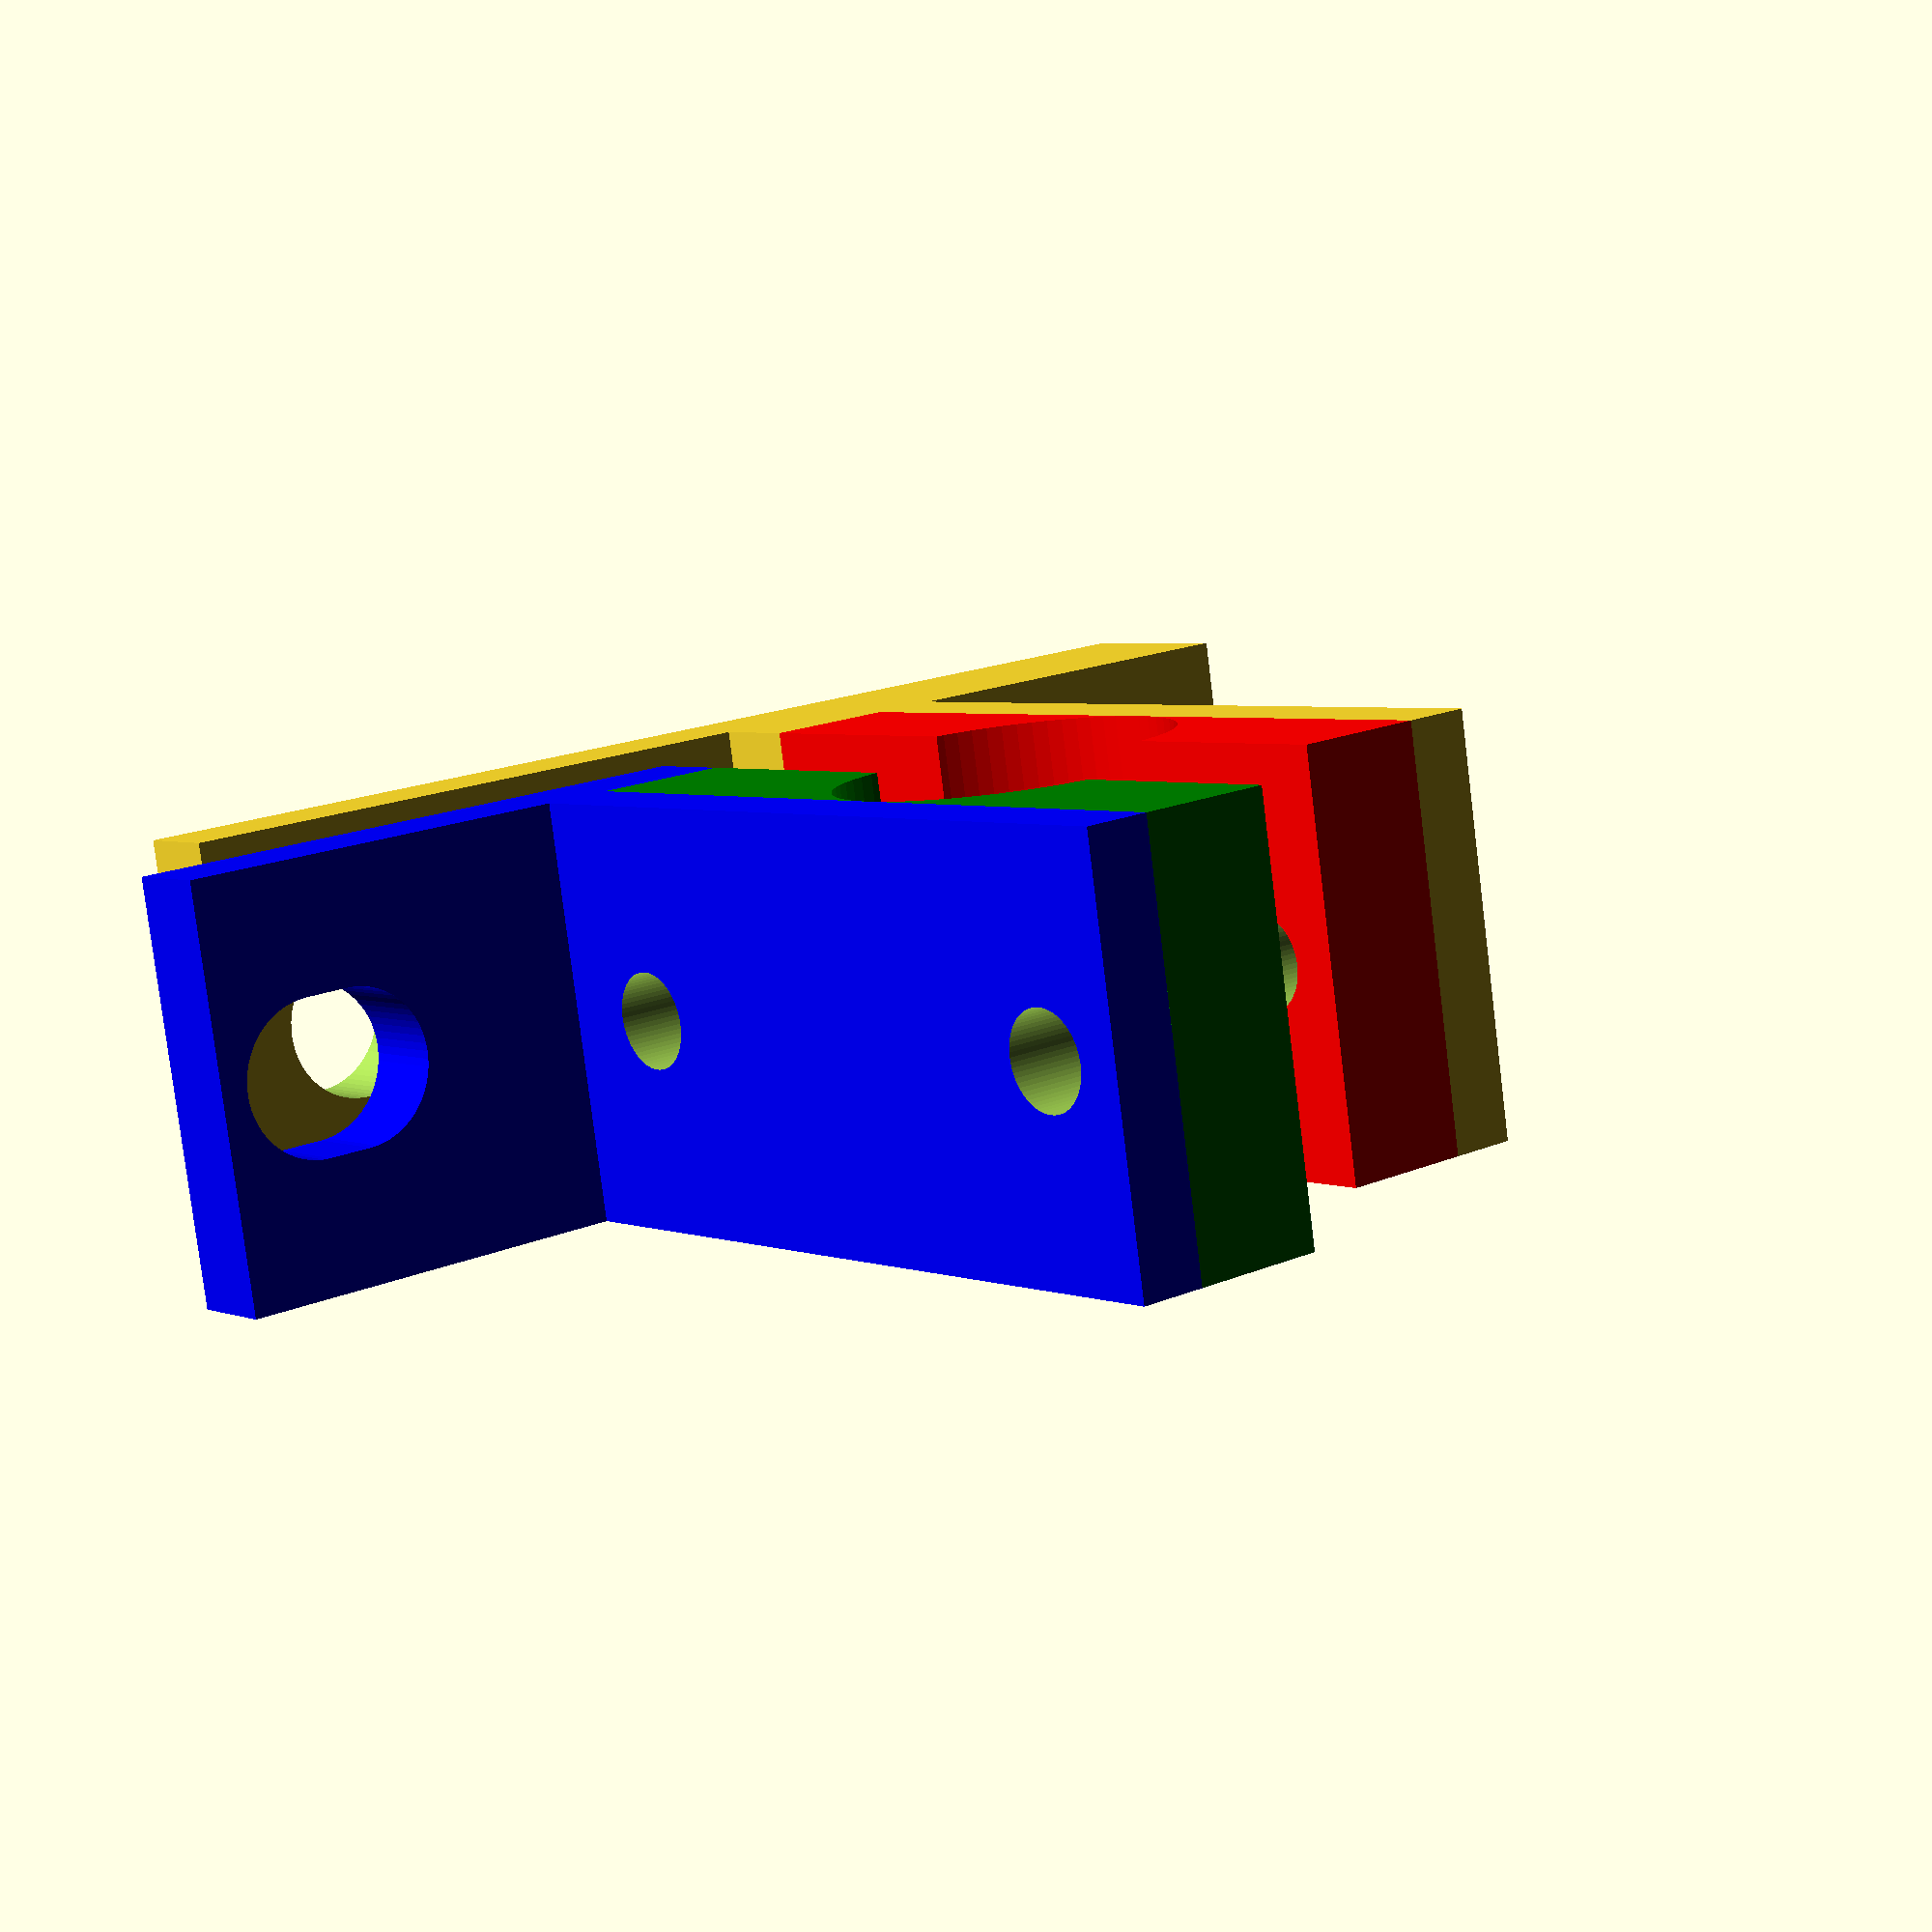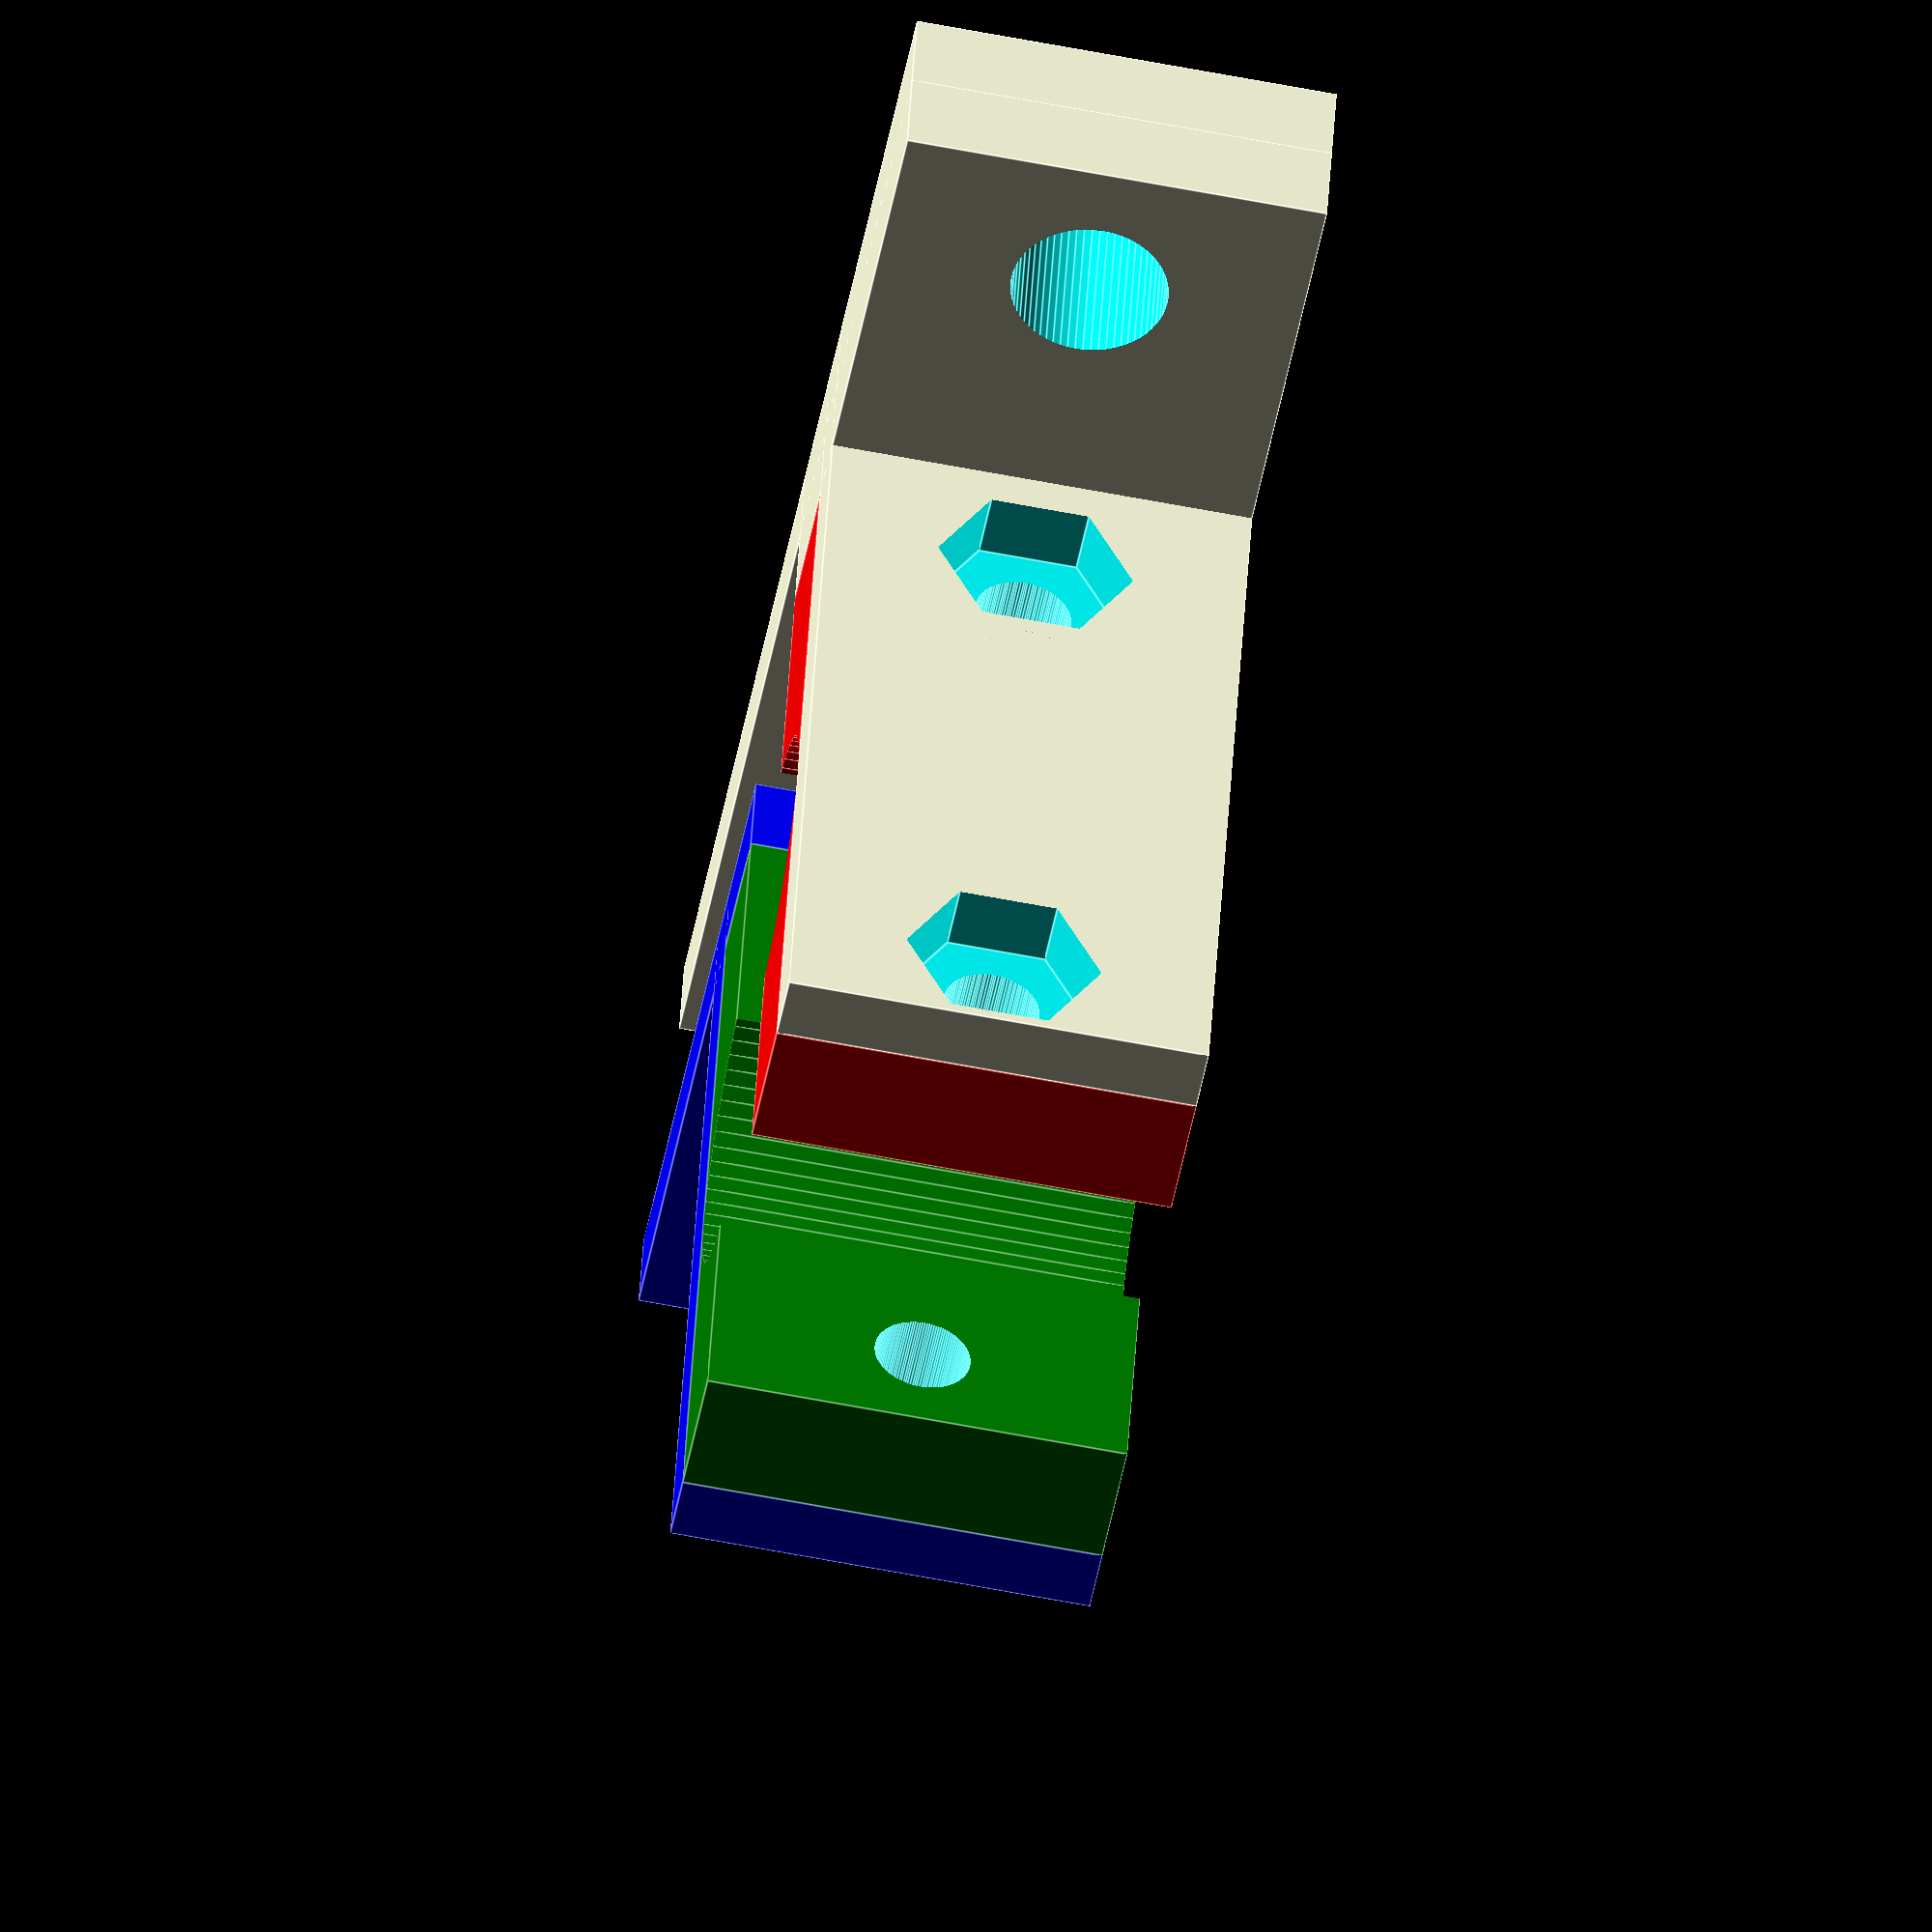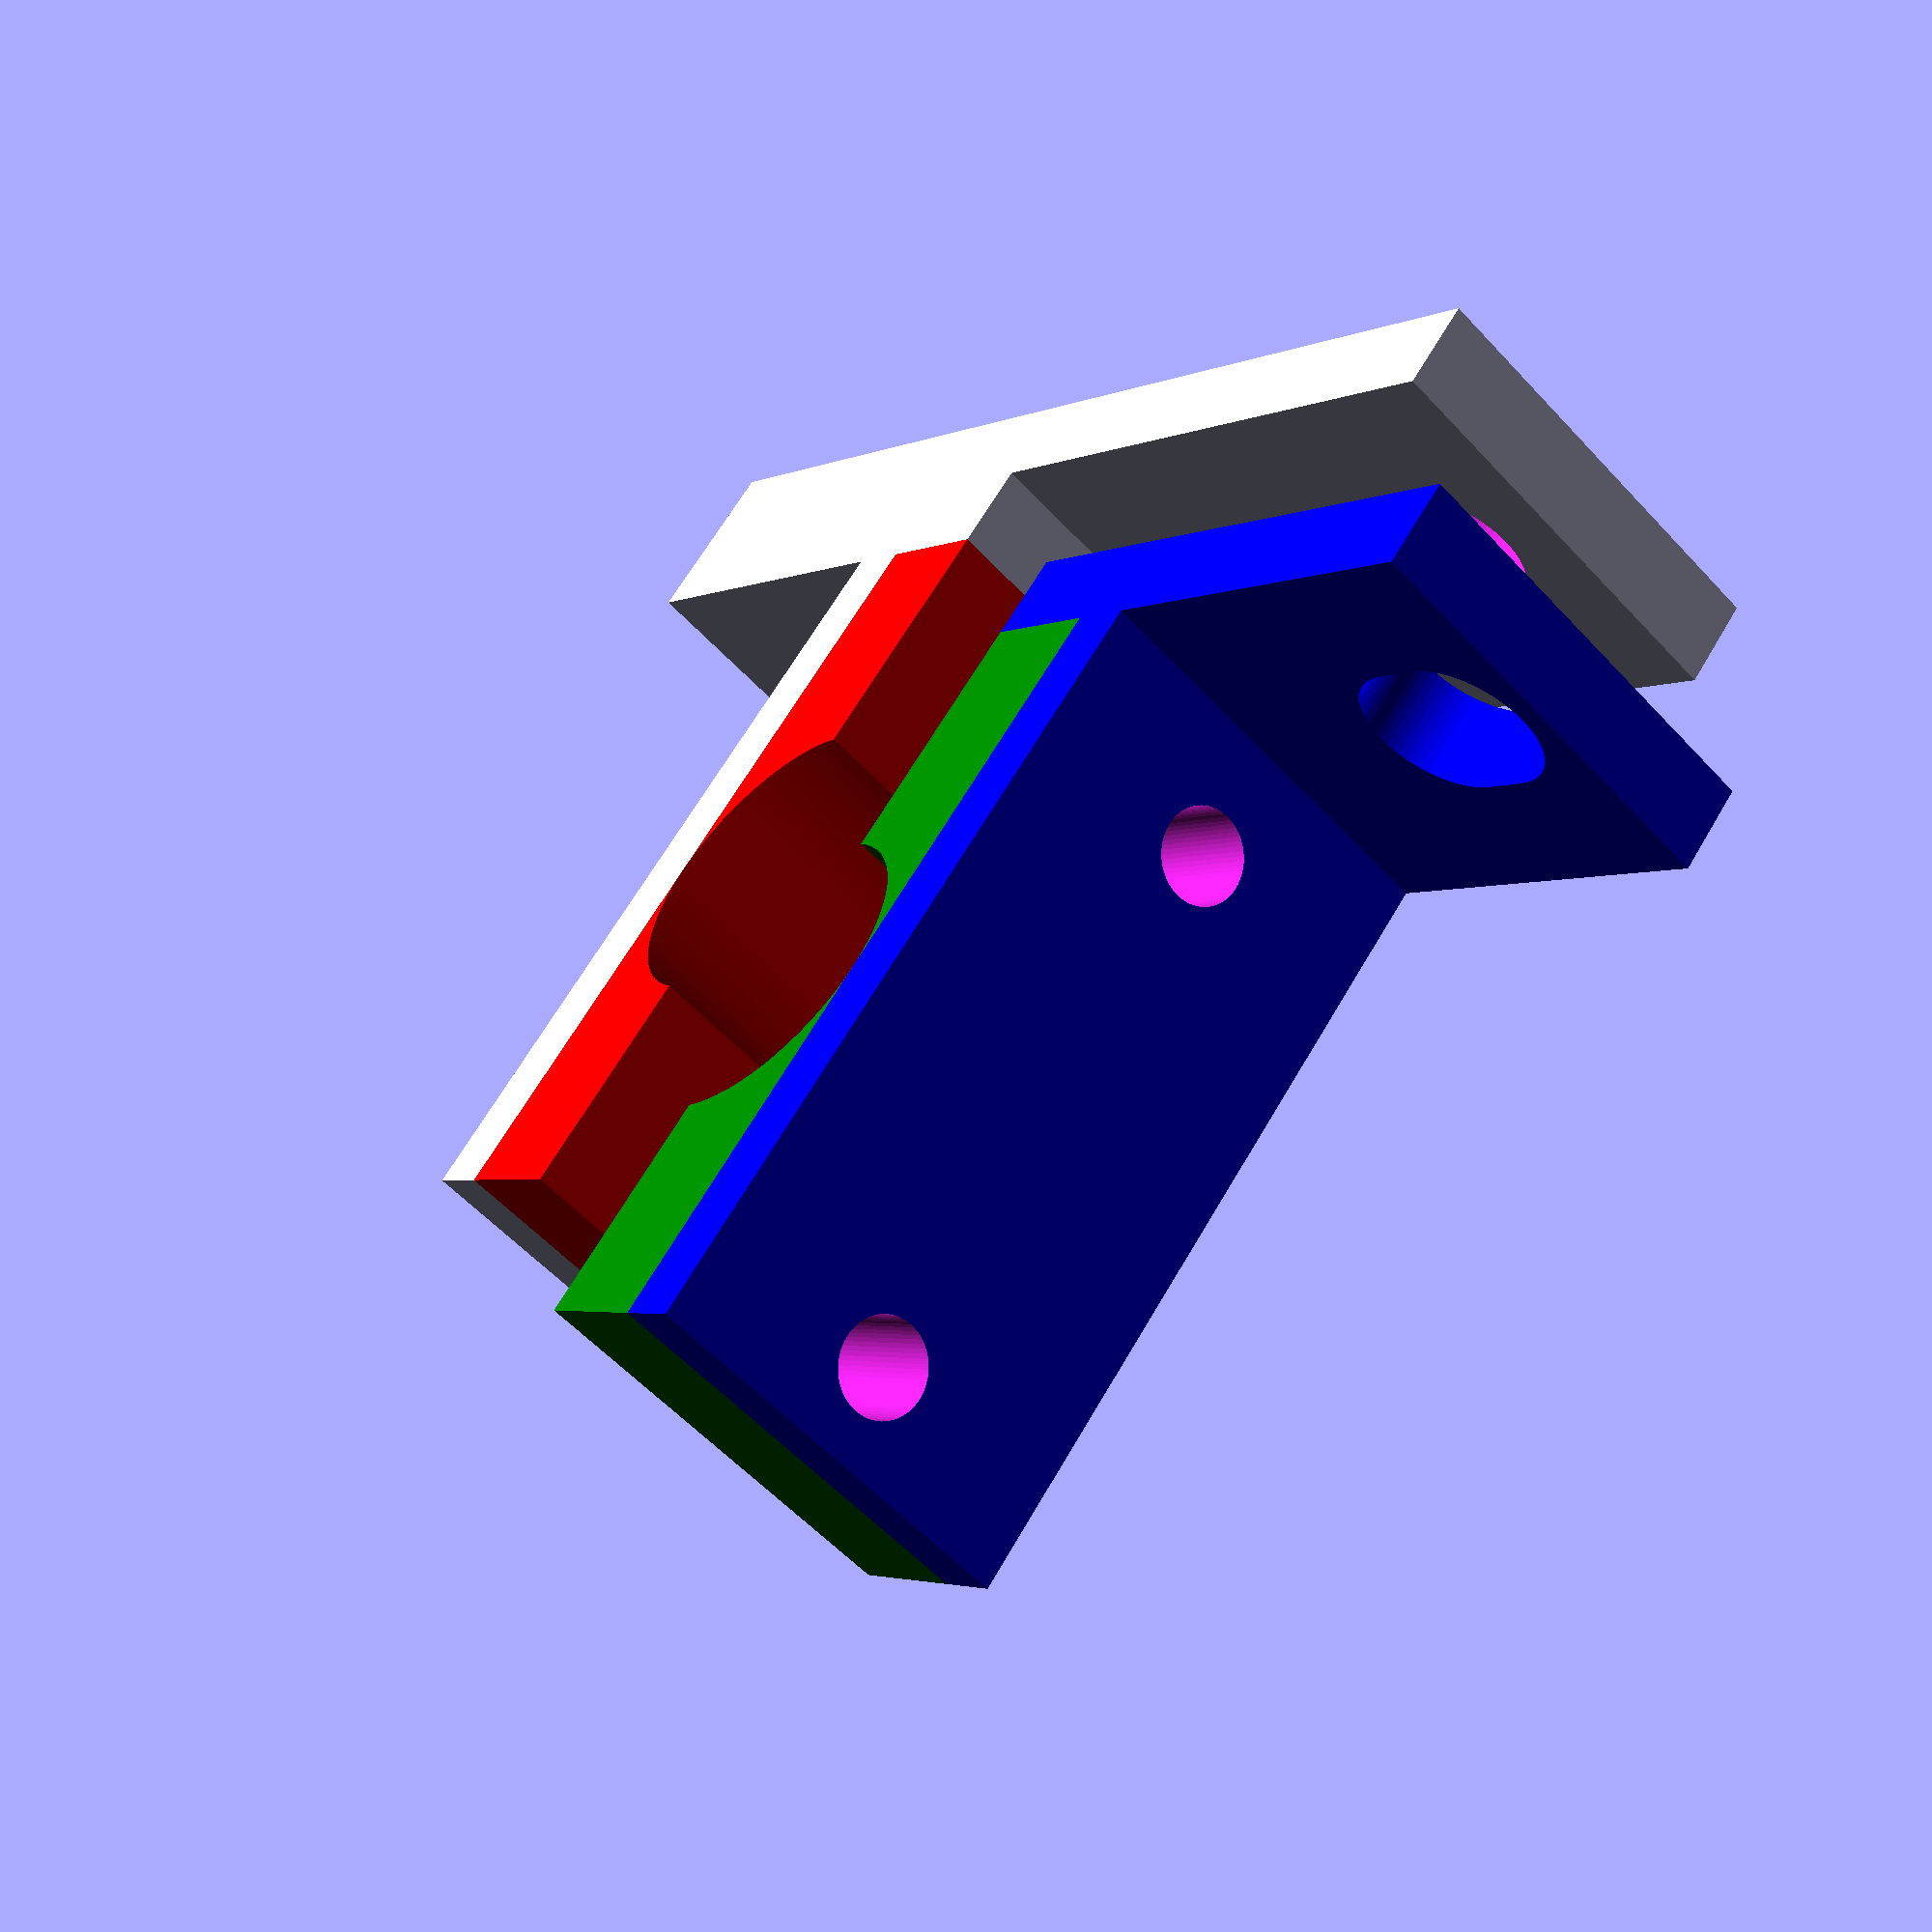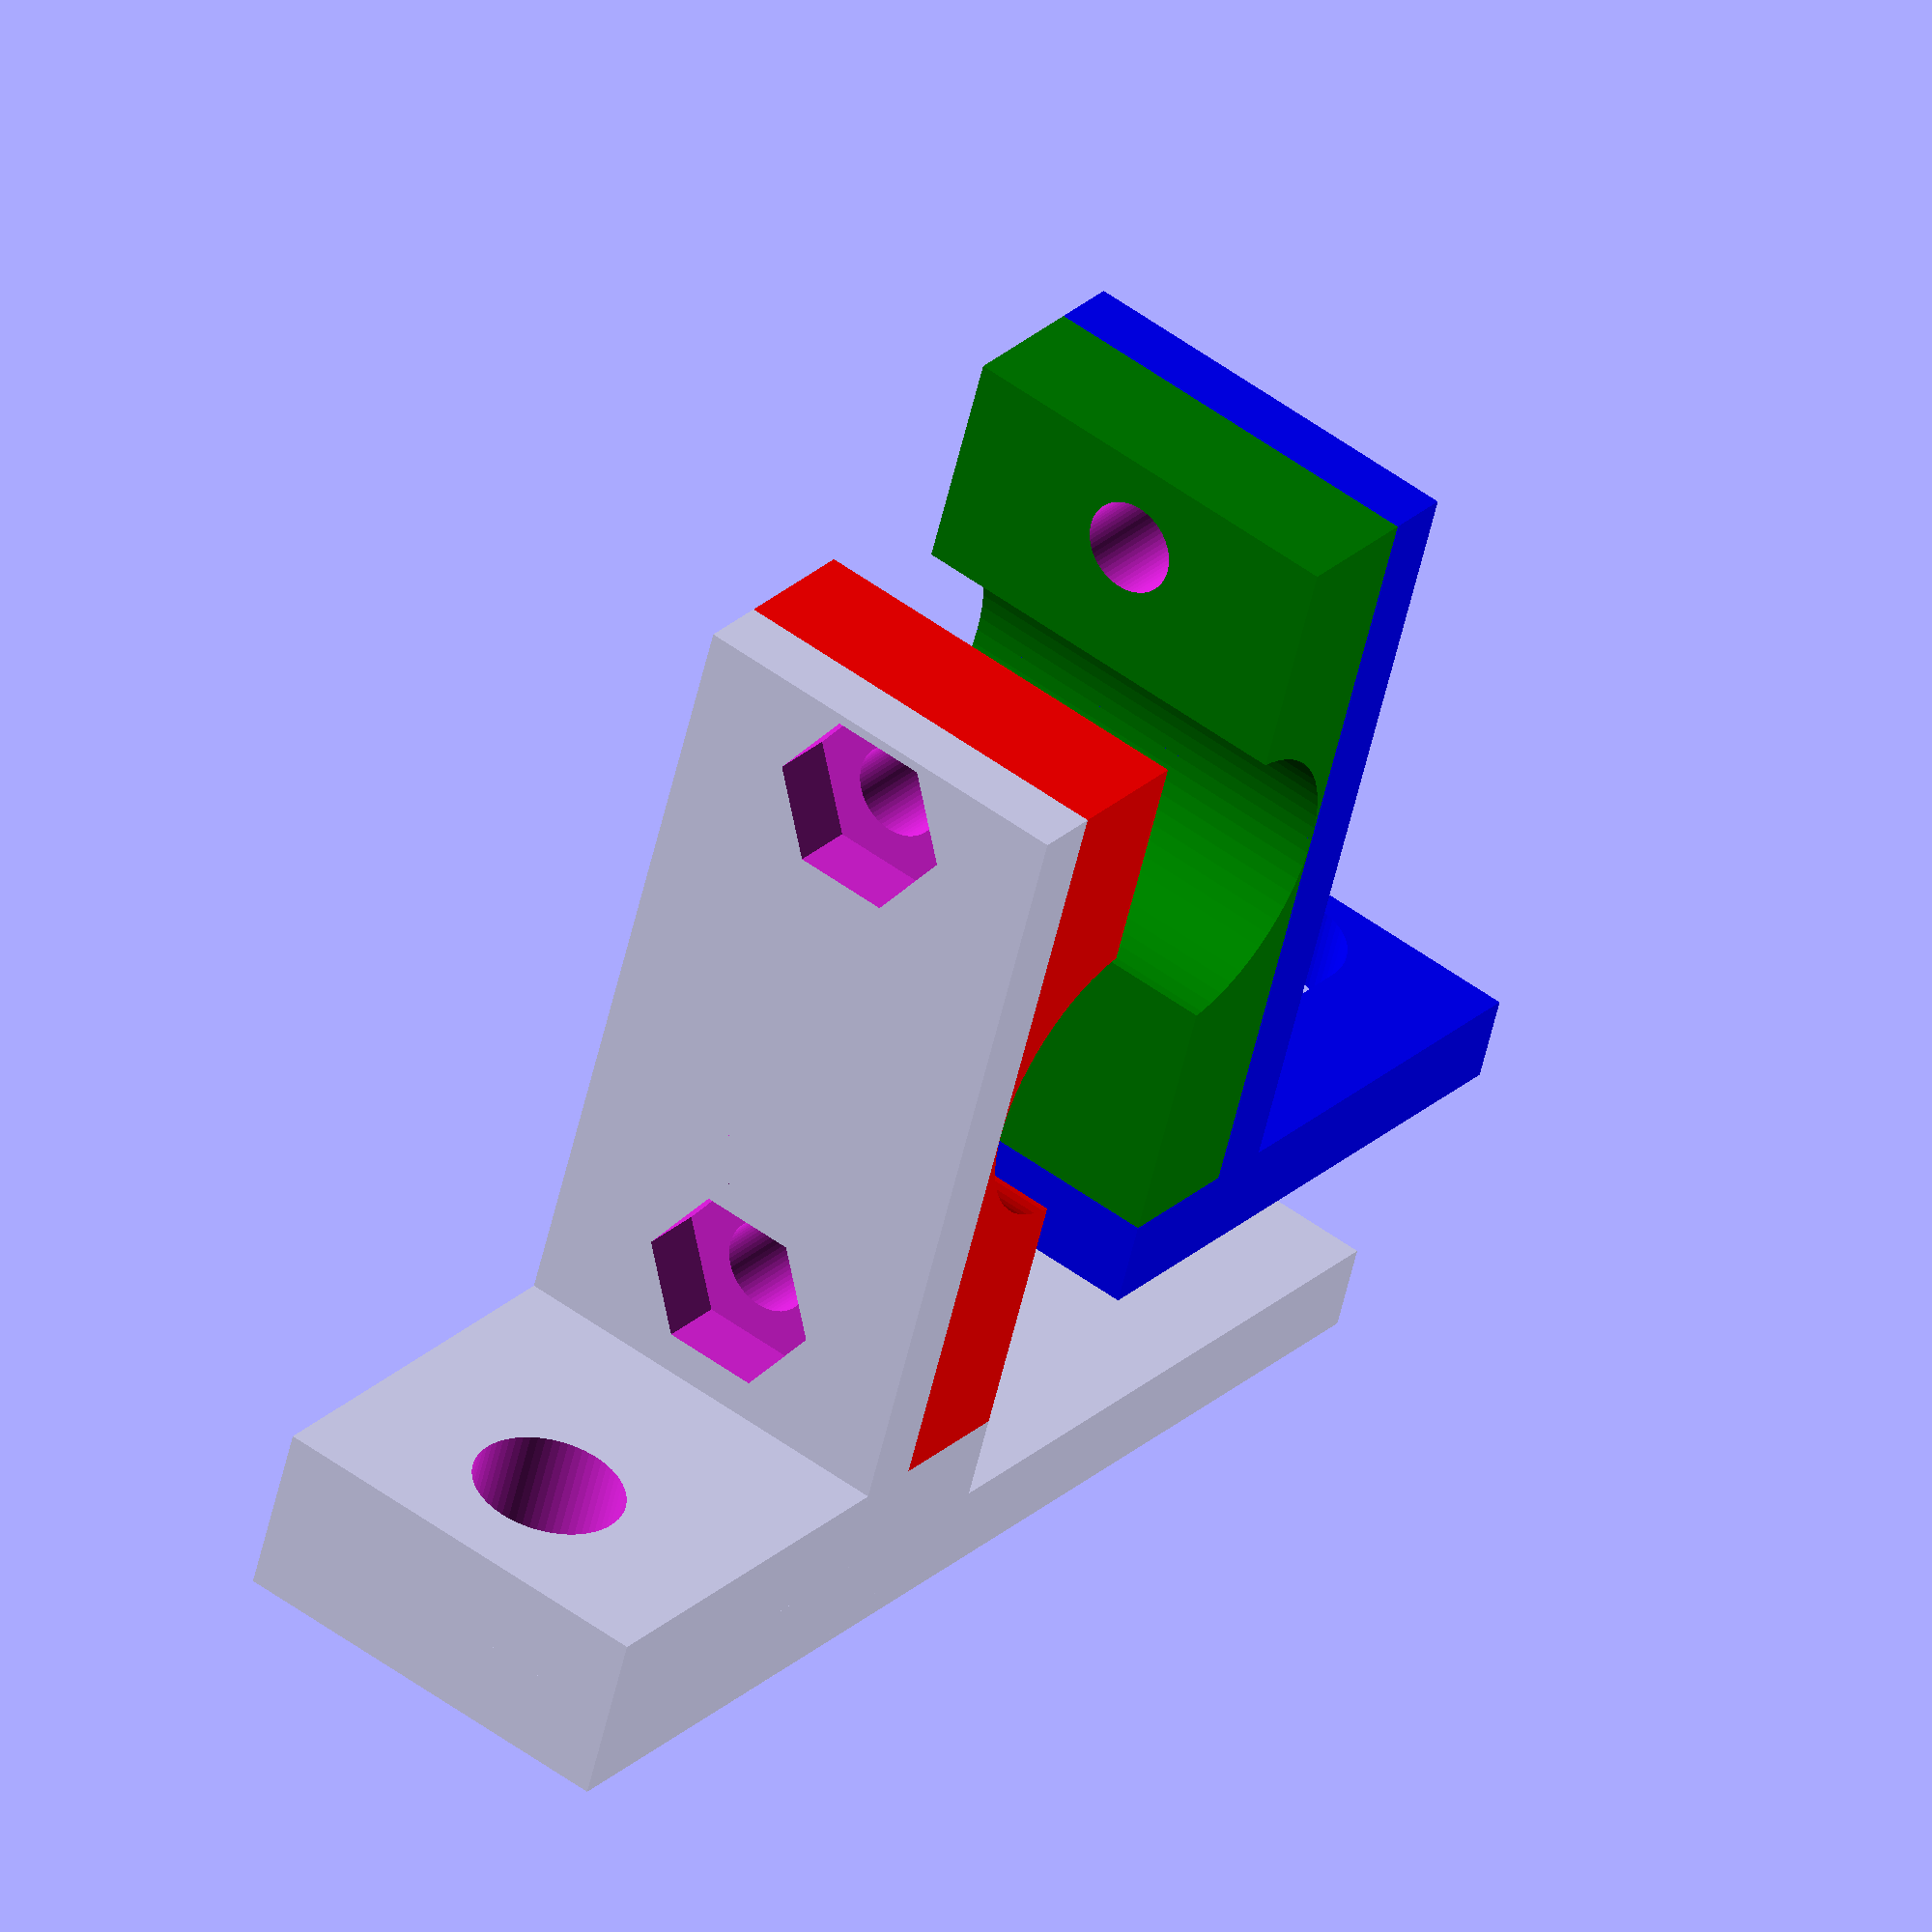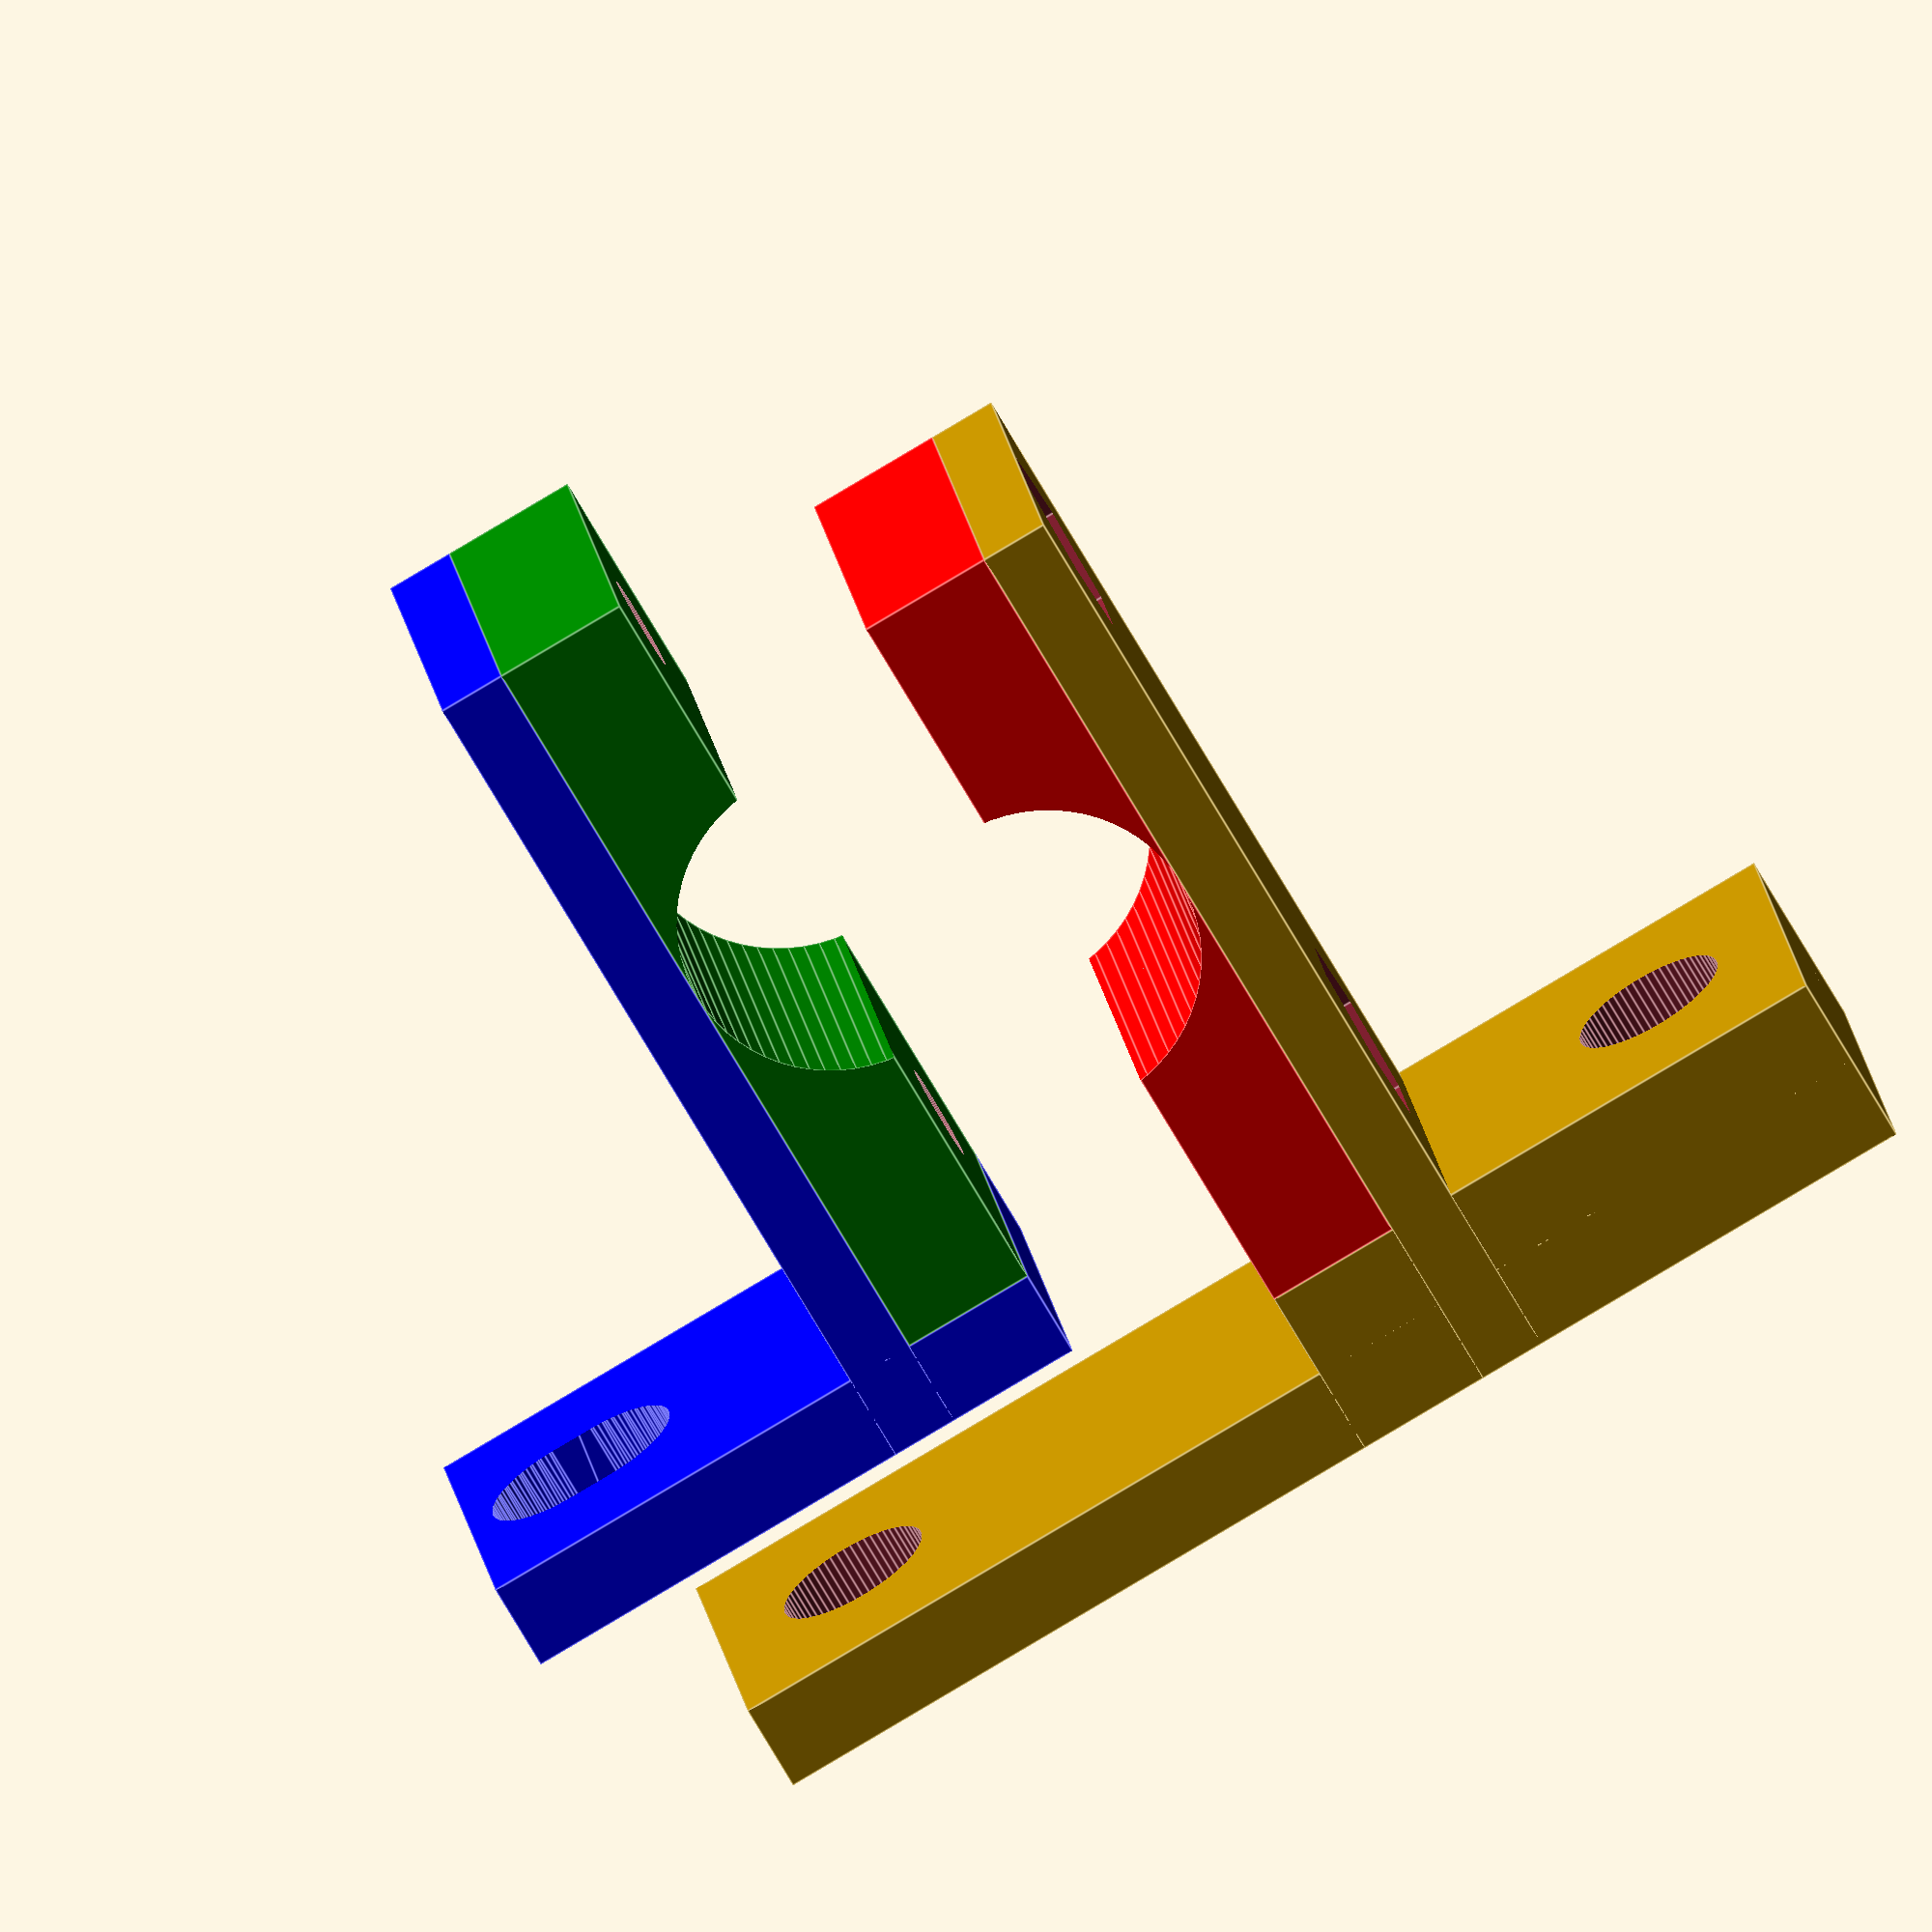
<openscad>
// totally quick and dirty.
$fn=64;

w=42;
height=14;
epsilon=0.02;
screw_dia=5.2;
tight_screw_dia=3.2;
extension=33;   // how far the bracket extends out.

holder_thick=2.25;
tight_screw_nut_depth=holder_thick;   // how much nut sinks in.

nut_dia=6.5;
camera_hole_distance=20;
camera_max=10.5;
block=camera_max;  // holding block width.
adjust_x=1.5;     // adjust down from camera max.
adjust_y=3;       // for print_adjust()

module tight_screw() {
    rotate([0,90,0]) {
	cylinder(r=tight_screw_dia/2,h=w);
    }
}

module tight_screw_nut() {
    rotate([0,90,0]) {
	cylinder(r=nut_dia/2,h=(w-block)/2-holder_thick+tight_screw_nut_depth,$fn=6);
    }
}

module tight_pair(wiggle_room=0) {
    hull() {
	translate([-w/2,camera_hole_distance+(camera_max+tight_screw_dia)/2+3,height/2]) tight_screw();
	translate([-w/2,camera_hole_distance+(camera_max+tight_screw_dia)/2+3+wiggle_room,height/2]) tight_screw();
    }
    translate([-w/2,camera_hole_distance+(camera_max+tight_screw_dia)/2+3,height/2]) tight_screw_nut();
    
    hull() {
	translate([-w/2,camera_hole_distance-(camera_max+tight_screw_dia)/2-3,height/2]) tight_screw();
	translate([-w/2,camera_hole_distance-(camera_max+tight_screw_dia)/2-3+wiggle_room,height/2]) tight_screw();
    }
    translate([-w/2,camera_hole_distance-(camera_max+tight_screw_dia)/2-3,height/2]) tight_screw_nut();
}

module left_bracket() {
    difference() {
	translate([-42/2,0,0]) union() {
	    cube([w,3,height]);   // backplane
	    cube([(w-adjust_x)/2,6,height]);   // thick part
	    
	    translate([-block/2,0,0]) translate([w/2-holder_thick,0,0]) cube([holder_thick,extension,height]);
	}
	translate([-16, -1, height/2]) rotate([-90,0,0]) cylinder(r=screw_dia/2, h=10);
	translate([16, -1, height/2]) rotate([-90,0,0]) cylinder(r=screw_dia/2, h=10);
    }
}

module right_bracket() {
    difference() {
	union() {
	    translate([adjust_x/2,3,0]) cube([(w-adjust_x)/2,3,height]);
	    translate([block/2,3,0]) cube([holder_thick,extension-3,height]);
	}
	hull() {
	    translate([16, -1, height/2]) rotate([-90,0,0]) cylinder(r=screw_dia/2, h=10);
	    translate([16+adjust_x , -1, height/2]) rotate([-90,0,0]) cylinder(r=screw_dia/2, h=10);
	}
    }
}

module holder(left=true,shorter=0) {
    difference() {
	if (left) {
	    translate([-block/2,6+shorter,0]) cube([(block-adjust_x)/2,extension-6-shorter,height]);
	} else {
	    translate([adjust_x/2,6+shorter,0]) cube([(block-adjust_x)/2,extension-6-shorter,height]);
	}
	translate([0,camera_hole_distance,-epsilon]) cylinder(r=camera_max/2, h=height+2*epsilon);
    }
}

module non_adjust_left() {
    difference() {
	union() {
	    left_bracket();
	    color("red") holder(left=true);
	}
	tight_pair();
    }
}

module non_adjust_right() {
    difference() {
	union() {
	    color("blue") right_bracket();
	    color("green") holder(left=false);
	}
	tight_pair();
    }
}

module print_non_adjust() {
    non_adjust_left();
    translate([5,5,0]) non_adjust_right();
}

module adjust_left_bracket() {
    difference() {
	left_bracket();
	tight_pair();
    }
}
module adjust_right_bracket() {
    difference() {
	right_bracket();
	tight_pair();
    }
}

module adjust_left_holder() {
    difference() {
	holder(left=true,shorter=adjust_y);
	tight_pair(wiggle_room=adjust_y);
    }
}

module adjust_right_holder() {
    difference() {
	holder(left=false,shorter=adjust_y);
	tight_pair(wiggle_room=adjust_y);
    }
}

//
module print_adjust() {
    adjust_left_bracket();
    translate([2,0,0]) color("green") adjust_left_holder();

    translate([10,5,0]) color("blue") adjust_right_bracket();
    translate([2,0,0]) color("red") adjust_right_holder();
}

/* For adjustable bracket */
/*
camera_hole_distance=21;
holder_thick=3;           // needs to be stronger
extension=36;
block=camera_max + 1.5;  // holding block width.
tight_screw_nut_depth=holder_thick/2;   // how much nut sinks in.
print_adjust();
*/
/* end adjustable bracket */

// Non adjustable bracket.
print_non_adjust();

</openscad>
<views>
elev=80.6 azim=140.7 roll=7.0 proj=p view=wireframe
elev=245.1 azim=16.1 roll=100.9 proj=o view=edges
elev=236.7 azim=317.6 roll=318.0 proj=p view=wireframe
elev=127.8 azim=200.4 roll=231.4 proj=o view=solid
elev=163.2 azim=209.9 roll=7.0 proj=o view=edges
</views>
